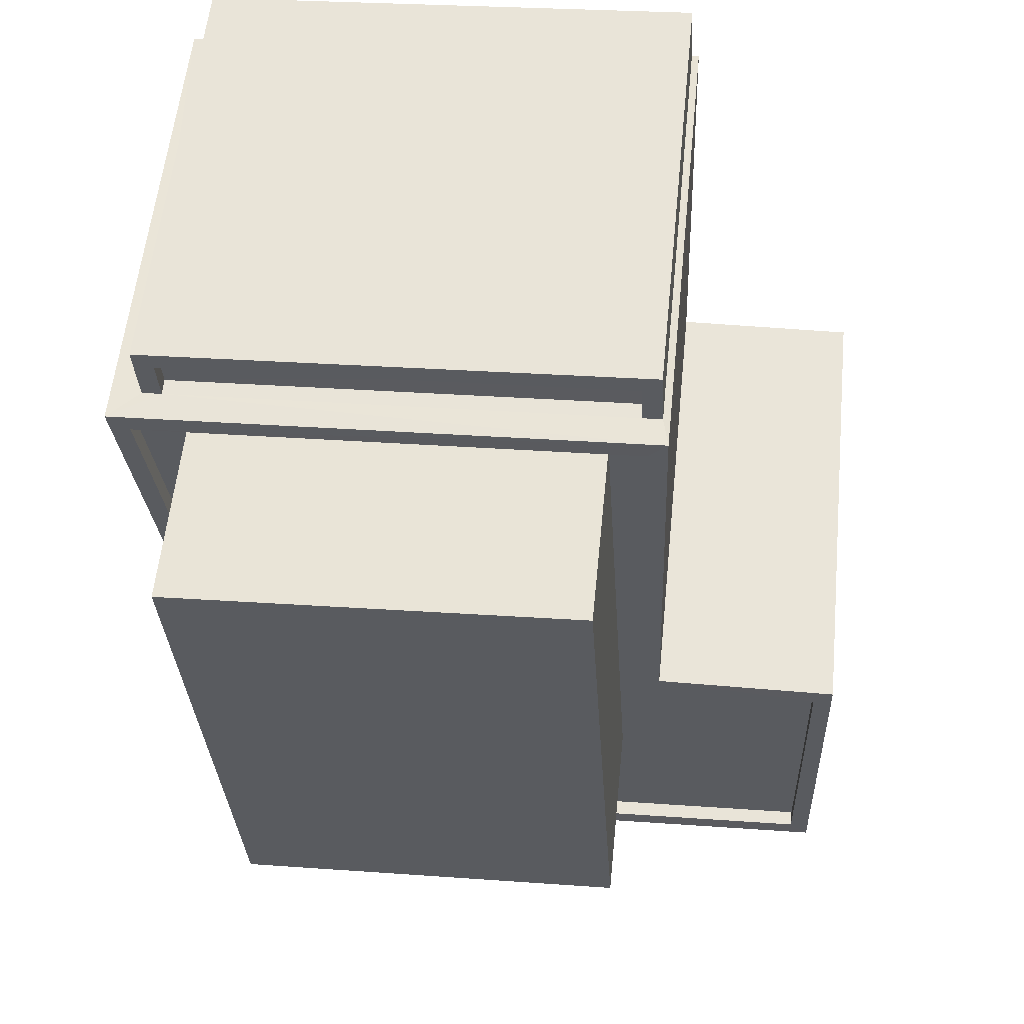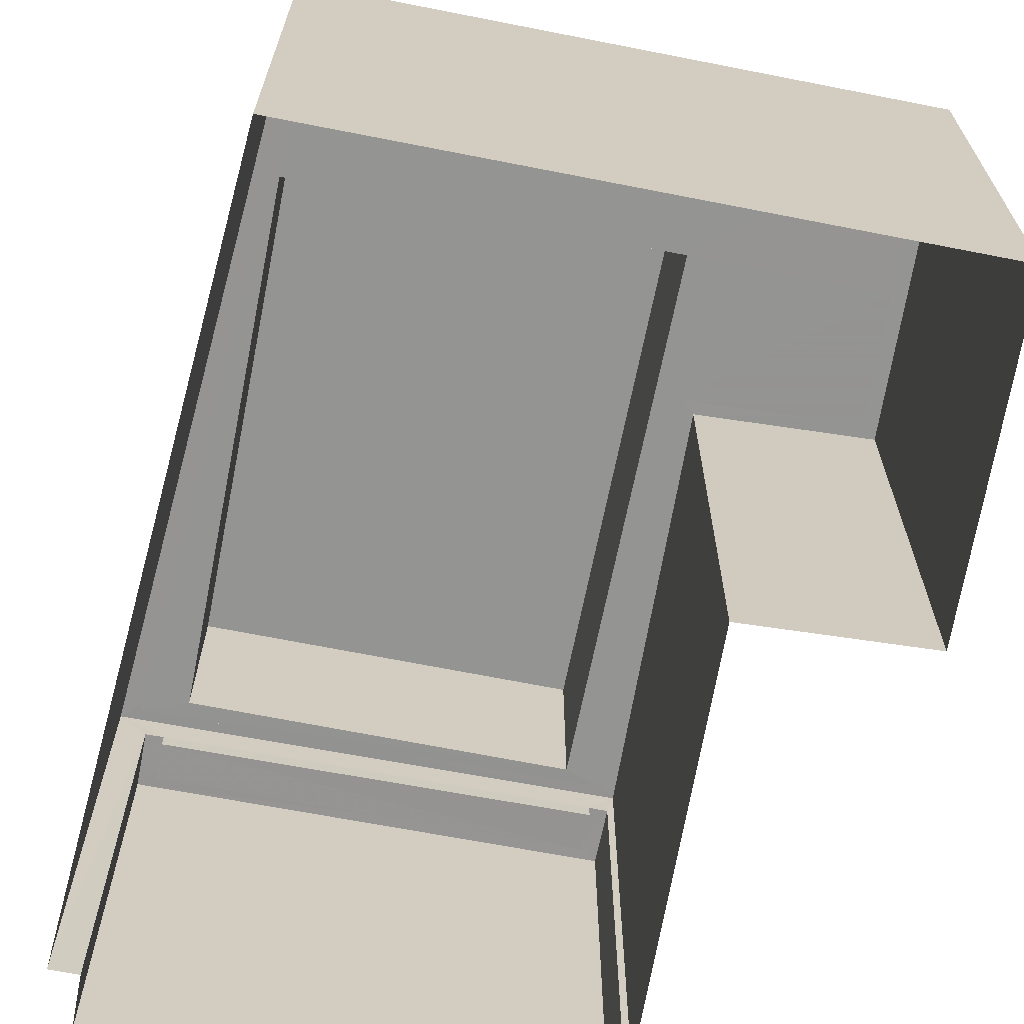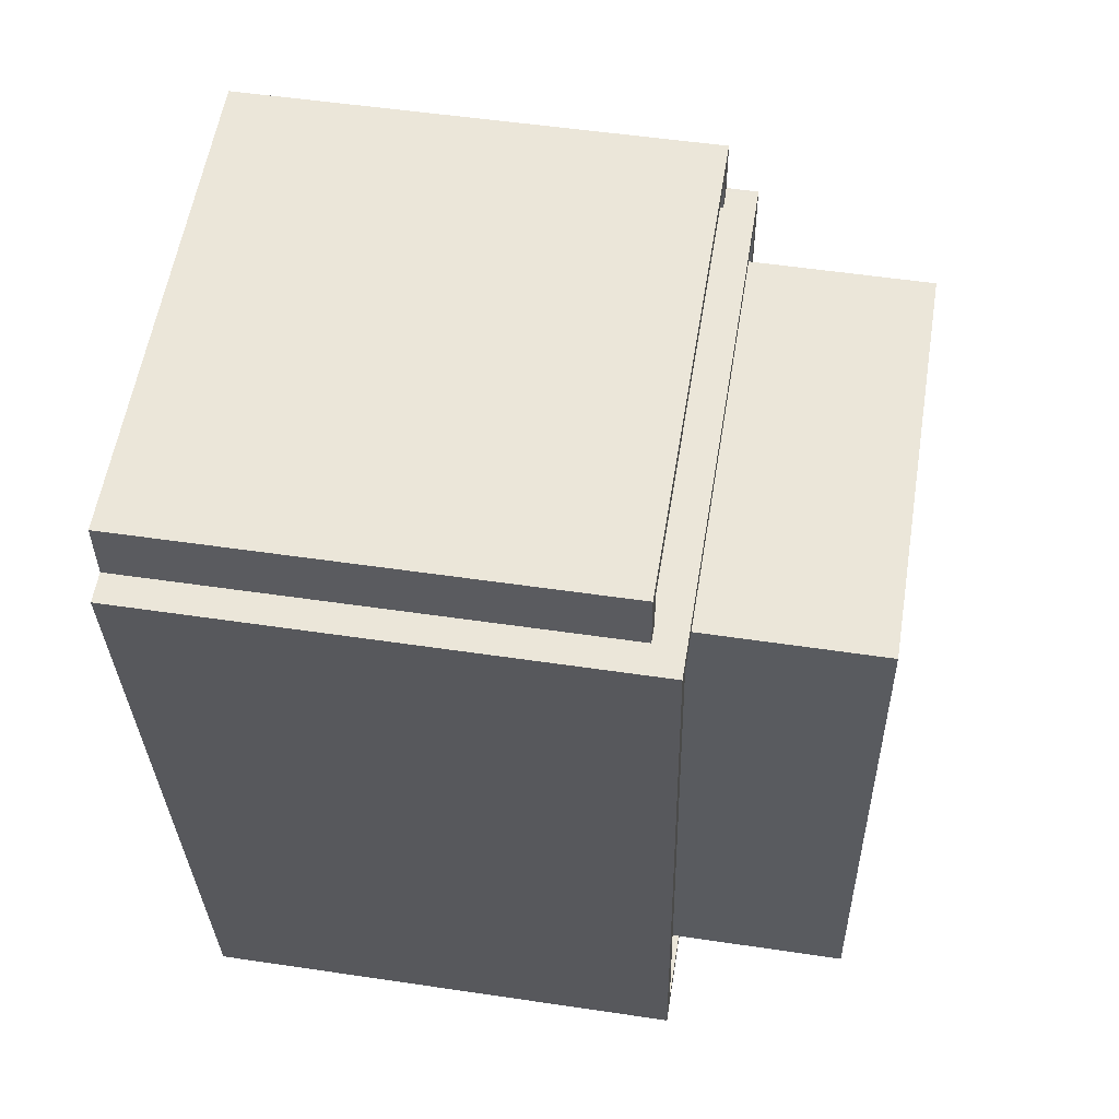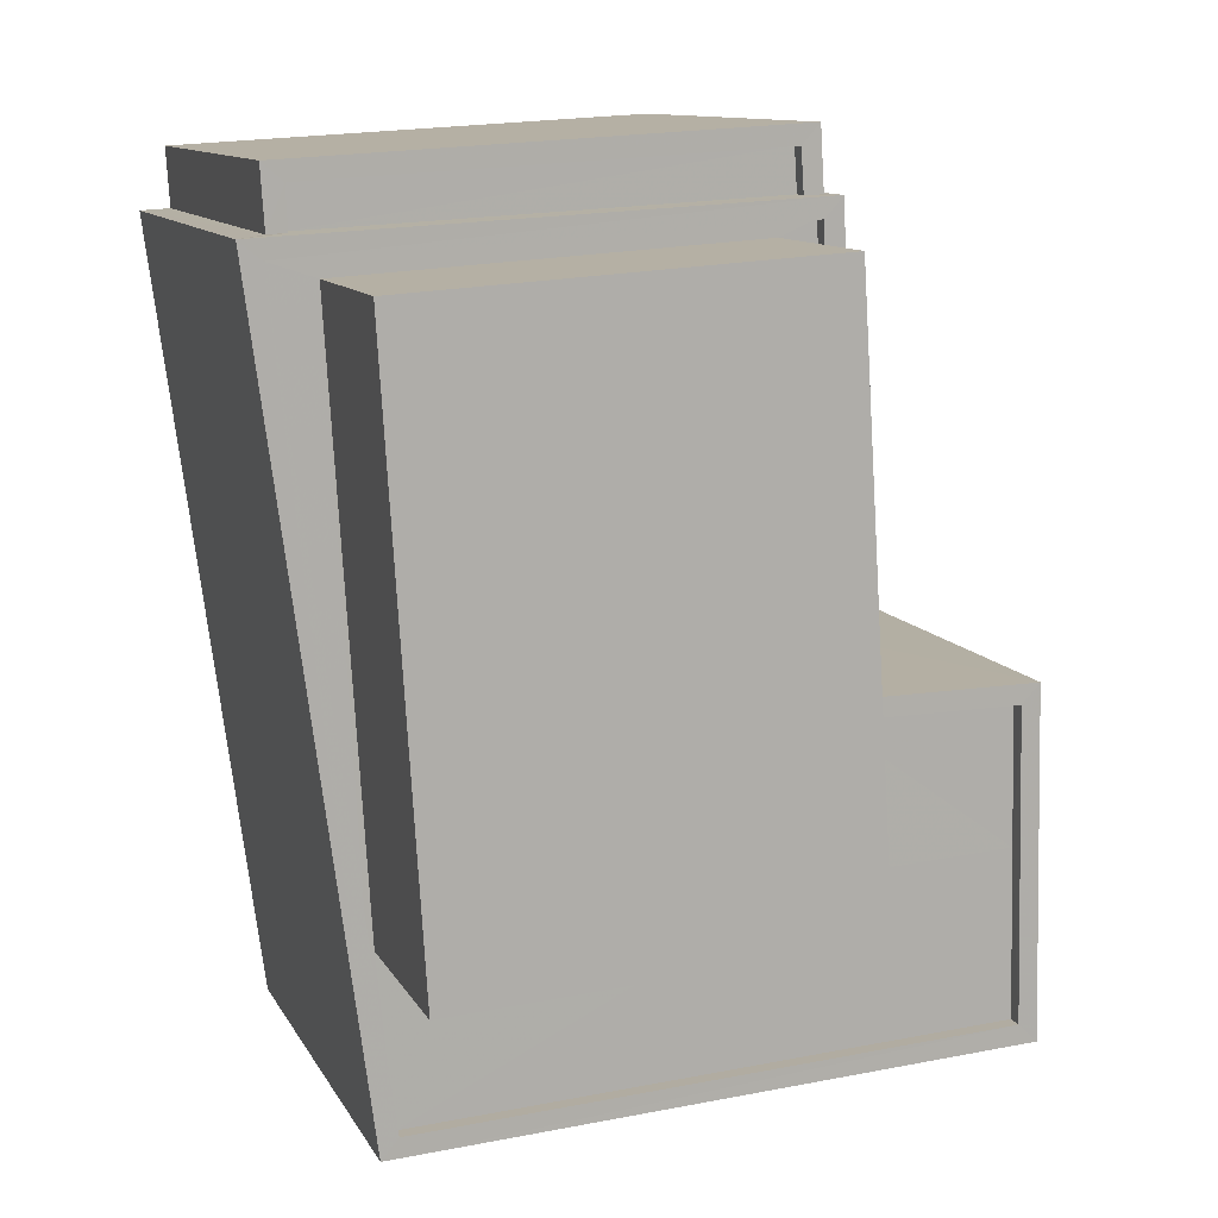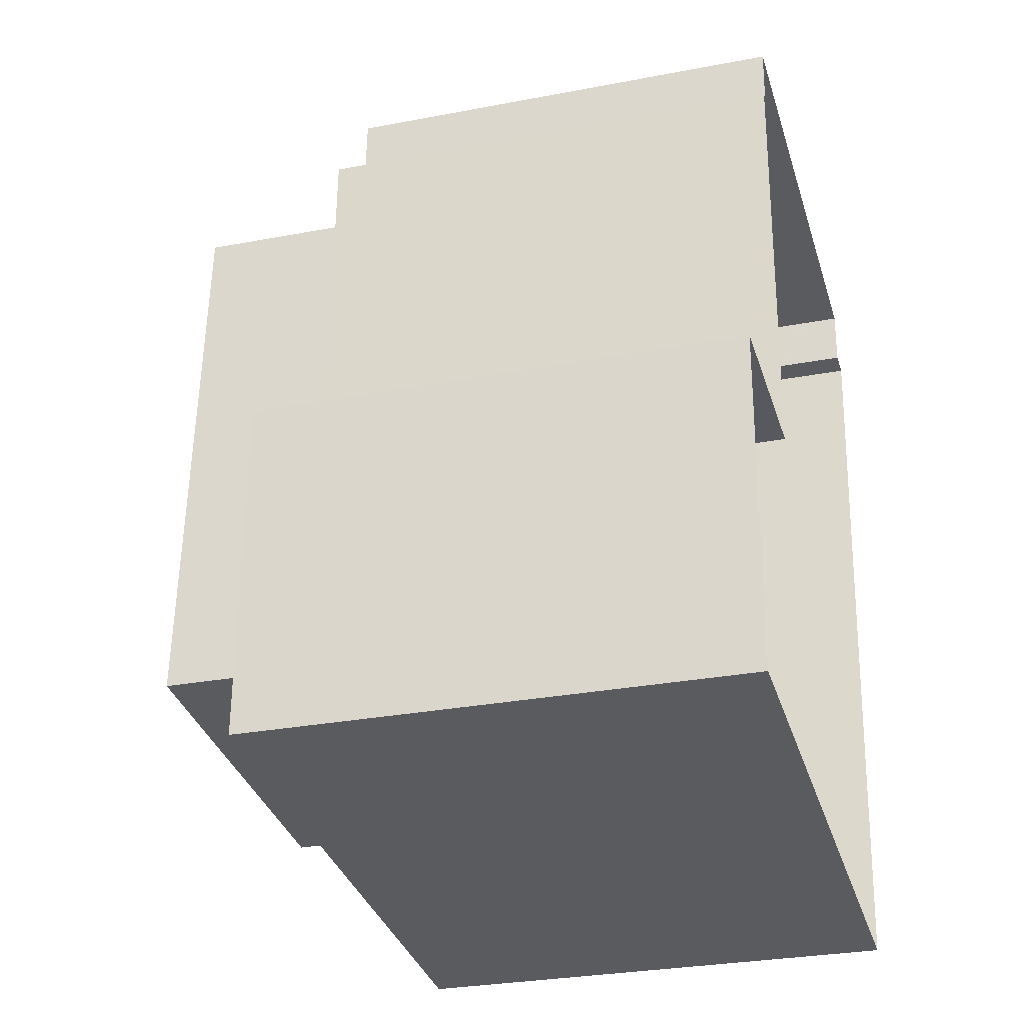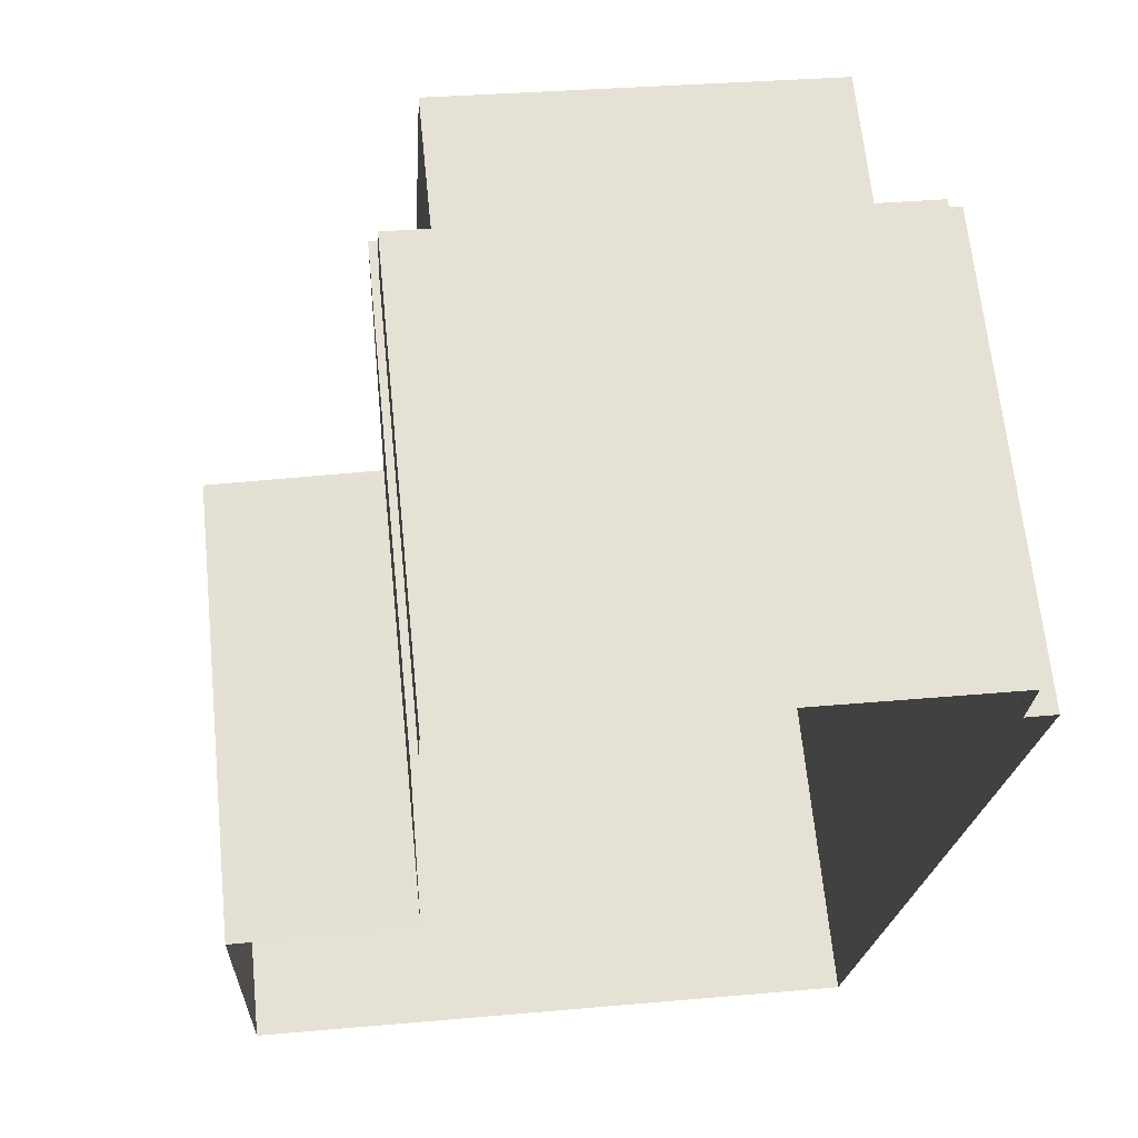
<metadata>
{"format":"obj","ext":"obj","renderer":"f3d","projection":"perspective","resolution":1024,"background":"white","views":[{"elev":57.2,"azim":5.7,"up":"+Y"},{"elev":-67.0,"azim":-7.7,"up":"+Z"},{"elev":52.8,"azim":-80.9,"up":"+Y"},{"elev":11.0,"azim":-18.4,"up":"+Y"},{"elev":-29.4,"azim":105.8,"up":"+Y"},{"elev":65.7,"azim":174.2,"up":"+Y"}]}
</metadata>
<code>
v -8.855e+04 -9.951e+04 4.293
v -8.854e+04 -9.951e+04 4.293
v -8.855e+04 -9.951e+04 4.293
v -8.855e+04 -9.951e+04 4.293
v -8.854e+04 -9.952e+04 4.294
v -8.854e+04 -9.952e+04 4.293
v -8.854e+04 -9.952e+04 4.293
v -8.854e+04 -9.952e+04 4.294
v -8.854e+04 -9.951e+04 4.293
v -8.854e+04 -9.951e+04 4.293
v -8.854e+04 -9.951e+04 11.42
v -8.854e+04 -9.951e+04 11.42
v -8.854e+04 -9.951e+04 11.42
v -8.855e+04 -9.951e+04 11.42
v -8.855e+04 -9.951e+04 11.42
v -8.855e+04 -9.951e+04 11.42
v -8.855e+04 -9.951e+04 11.42
v -8.854e+04 -9.951e+04 11.42
v -8.854e+04 -9.952e+04 11.63
v -8.854e+04 -9.952e+04 11.63
v -8.854e+04 -9.952e+04 11.63
v -8.854e+04 -9.952e+04 11.63
v -8.855e+04 -9.951e+04 11.63
v -8.855e+04 -9.951e+04 11.63
v -8.854e+04 -9.952e+04 11.63
v -8.854e+04 -9.952e+04 11.63
v -8.854e+04 -9.951e+04 11.63
v -8.854e+04 -9.951e+04 11.63
v -8.854e+04 -9.952e+04 11.63
v -8.854e+04 -9.952e+04 11.63
v -8.855e+04 -9.951e+04 11.17
v -8.854e+04 -9.951e+04 11.17
v -8.855e+04 -9.951e+04 11.17
v -8.854e+04 -9.951e+04 11.17
v -8.855e+04 -9.951e+04 11.88
v -8.854e+04 -9.952e+04 11.88
v -8.854e+04 -9.952e+04 11.88
v -8.855e+04 -9.951e+04 11.88
v -8.854e+04 -9.951e+04 11.88
v -8.854e+04 -9.951e+04 11.88
v -8.854e+04 -9.952e+04 11.88
v -8.854e+04 -9.952e+04 11.88
v -8.854e+04 -9.952e+04 11.88
v -8.854e+04 -9.952e+04 11.88
v -8.854e+04 -9.952e+04 11.88
v -8.854e+04 -9.952e+04 11.88
v -8.854e+04 -9.952e+04 14.53
v -8.855e+04 -9.951e+04 14.53
v -8.854e+04 -9.952e+04 14.53
v -8.854e+04 -9.951e+04 14.53
f 1 2 3
f 4 3 5
f 6 7 8
f 6 8 5
f 9 10 6
f 2 9 3
f 3 6 5
f 3 9 6
f 11 12 13
f 14 15 16
f 14 17 15
f 17 12 11
f 13 12 18
f 17 14 12
f 19 20 21
f 19 21 22
f 23 24 25
f 23 25 26
f 24 27 28
f 28 27 21
f 21 27 22
f 23 27 24
f 29 30 22
f 25 29 26
f 30 19 22
f 26 29 22
f 31 32 33
f 31 34 32
f 35 36 37
f 36 35 38
f 39 38 35
f 39 35 40
f 41 36 42
f 43 42 44
f 41 37 36
f 39 40 45
f 45 43 44
f 40 46 45
f 43 41 42
f 46 43 45
f 47 48 49
f 47 50 48
f 18 12 32
f 34 18 32
f 27 23 48
f 50 27 48
f 40 28 21
f 46 40 21
f 22 50 47
f 22 27 50
f 30 41 19
f 19 43 20
f 19 41 43
f 5 38 4
f 5 36 38
f 3 17 1
f 3 15 17
f 44 8 7
f 44 42 8
f 36 5 8
f 42 36 8
f 37 30 29
f 37 41 30
f 43 21 20
f 43 46 21
f 44 7 6
f 45 44 6
f 13 2 11
f 13 9 2
f 14 33 32
f 12 14 32
f 28 35 24
f 28 40 35
f 9 13 10
f 39 10 13
f 39 16 38
f 4 15 3
f 38 15 4
f 34 31 16
f 16 15 38
f 18 34 16
f 39 13 18
f 39 18 16
f 49 22 47
f 49 26 22
f 45 6 10
f 39 45 10
f 16 33 14
f 16 31 33
f 48 23 26
f 49 48 26
f 29 25 37
f 25 24 35
f 25 35 37
f 17 2 1
f 17 11 2

</code>
